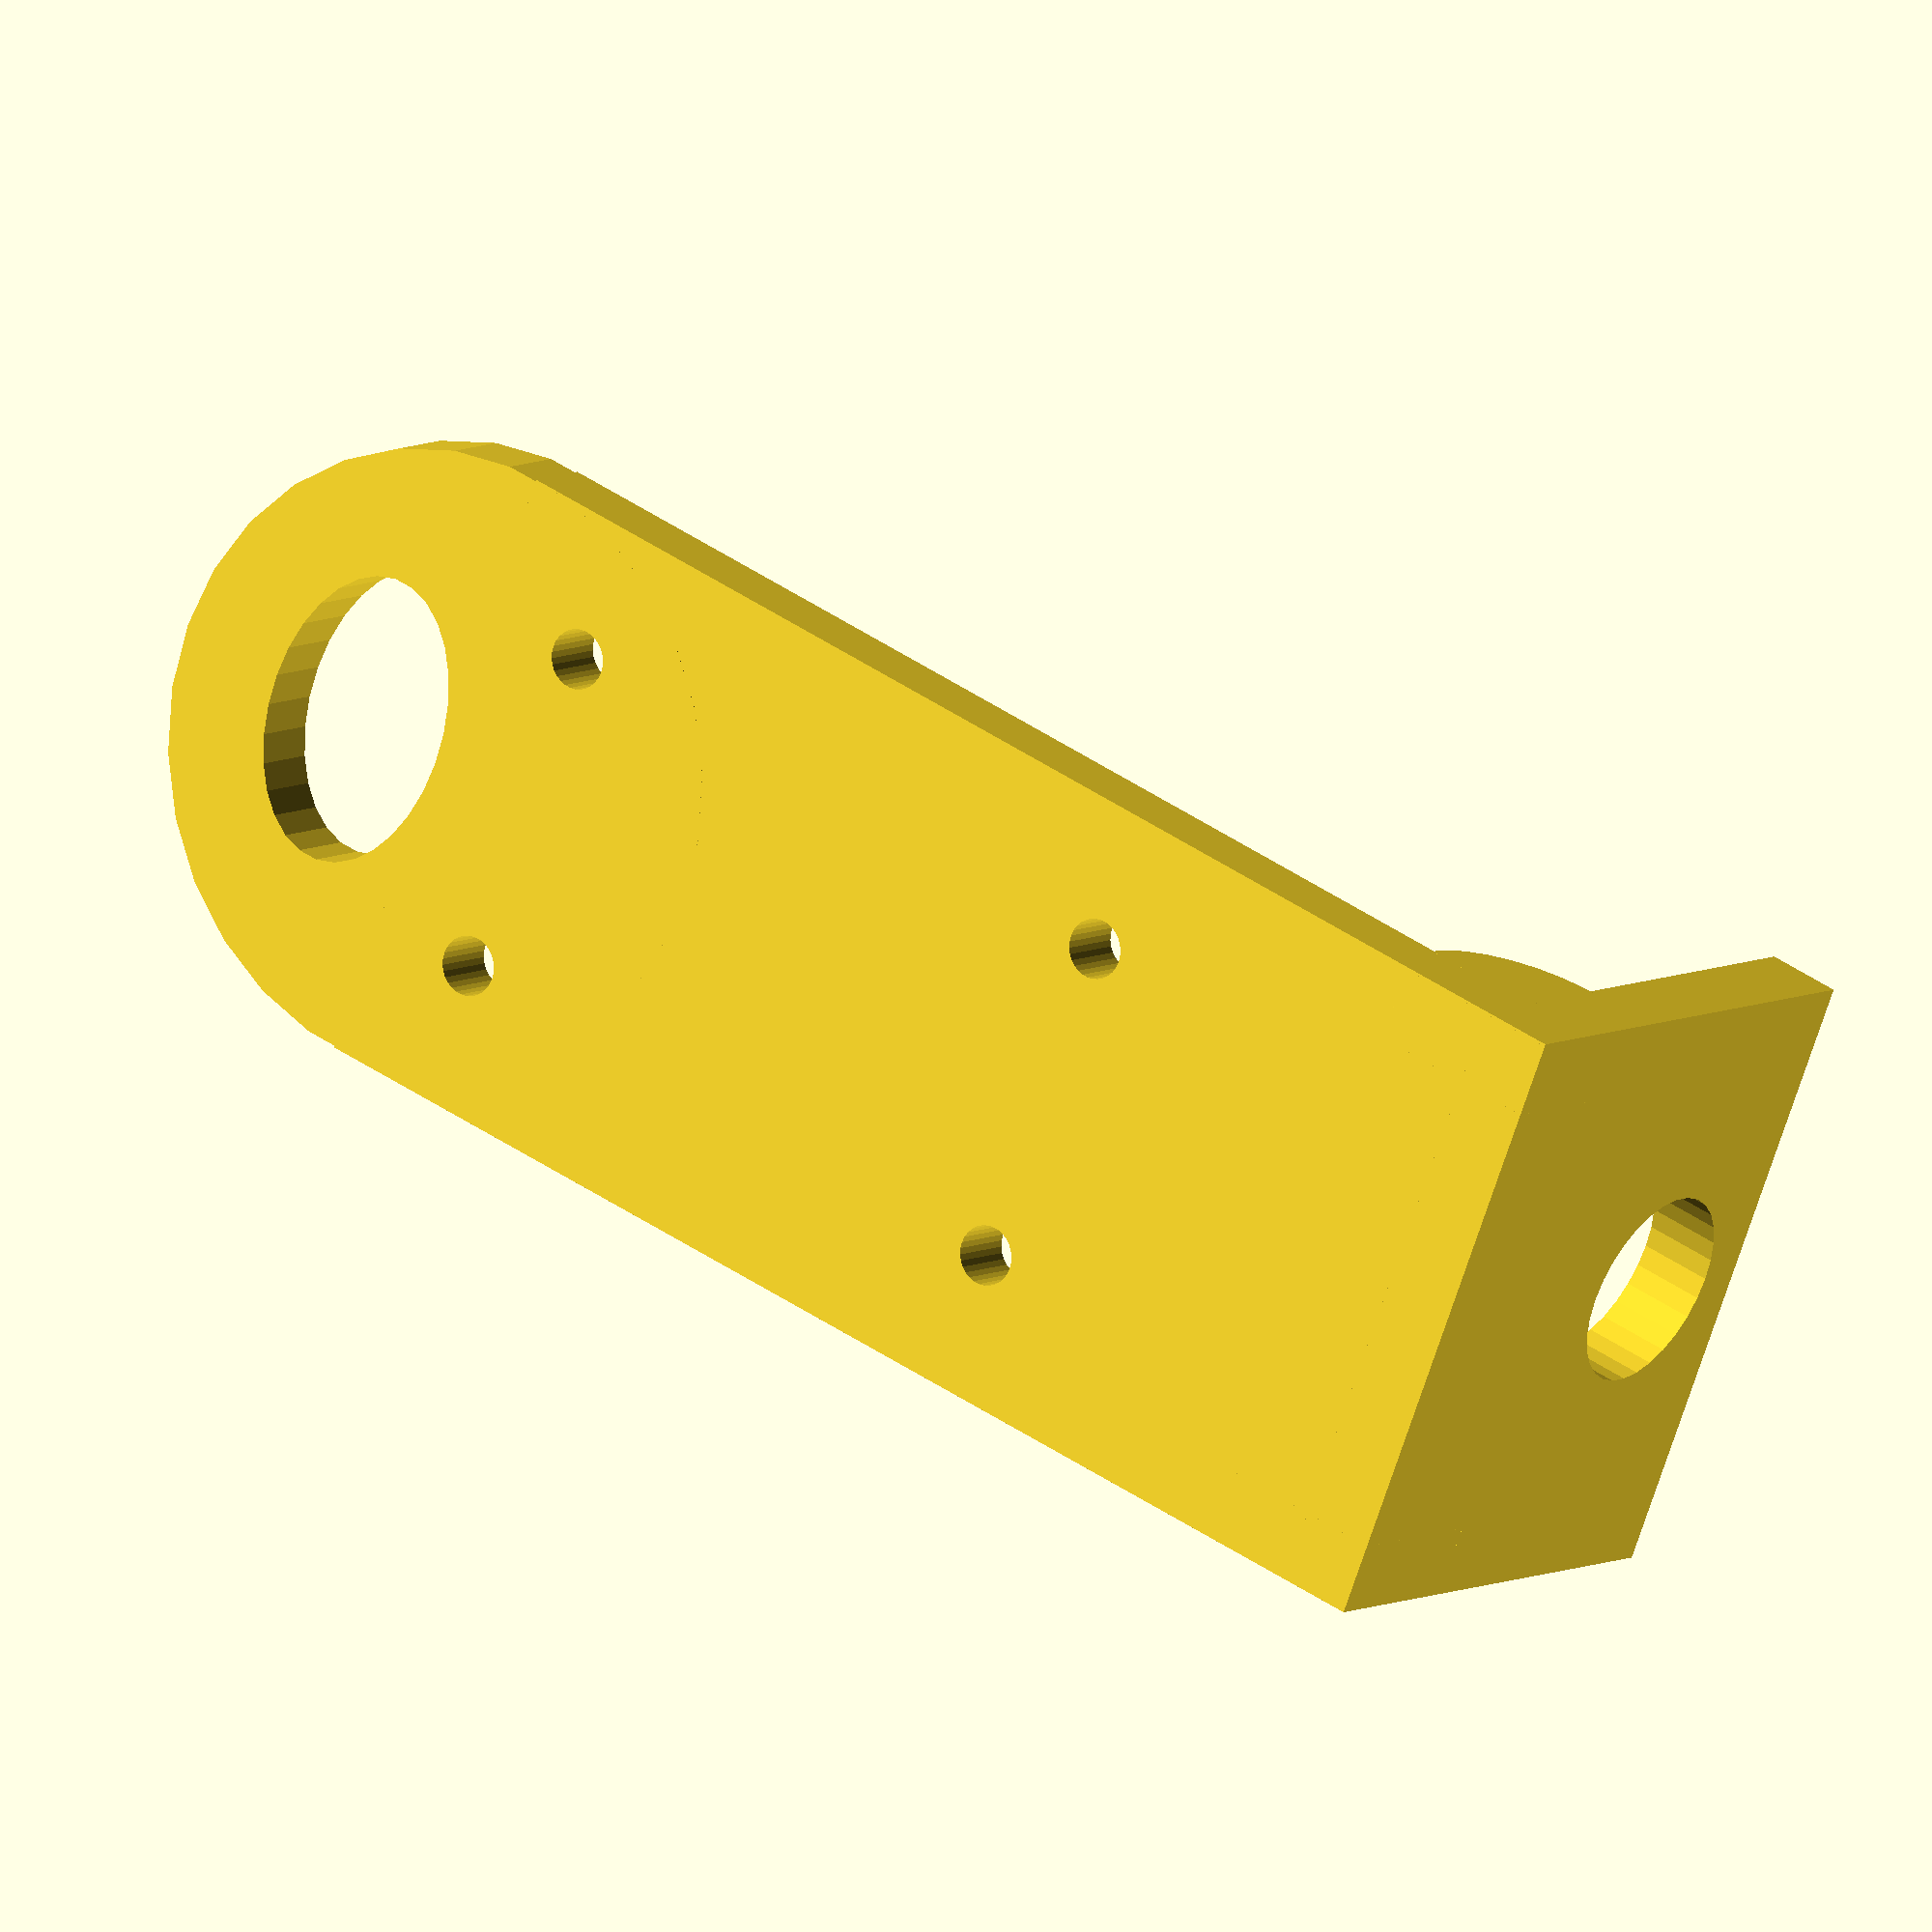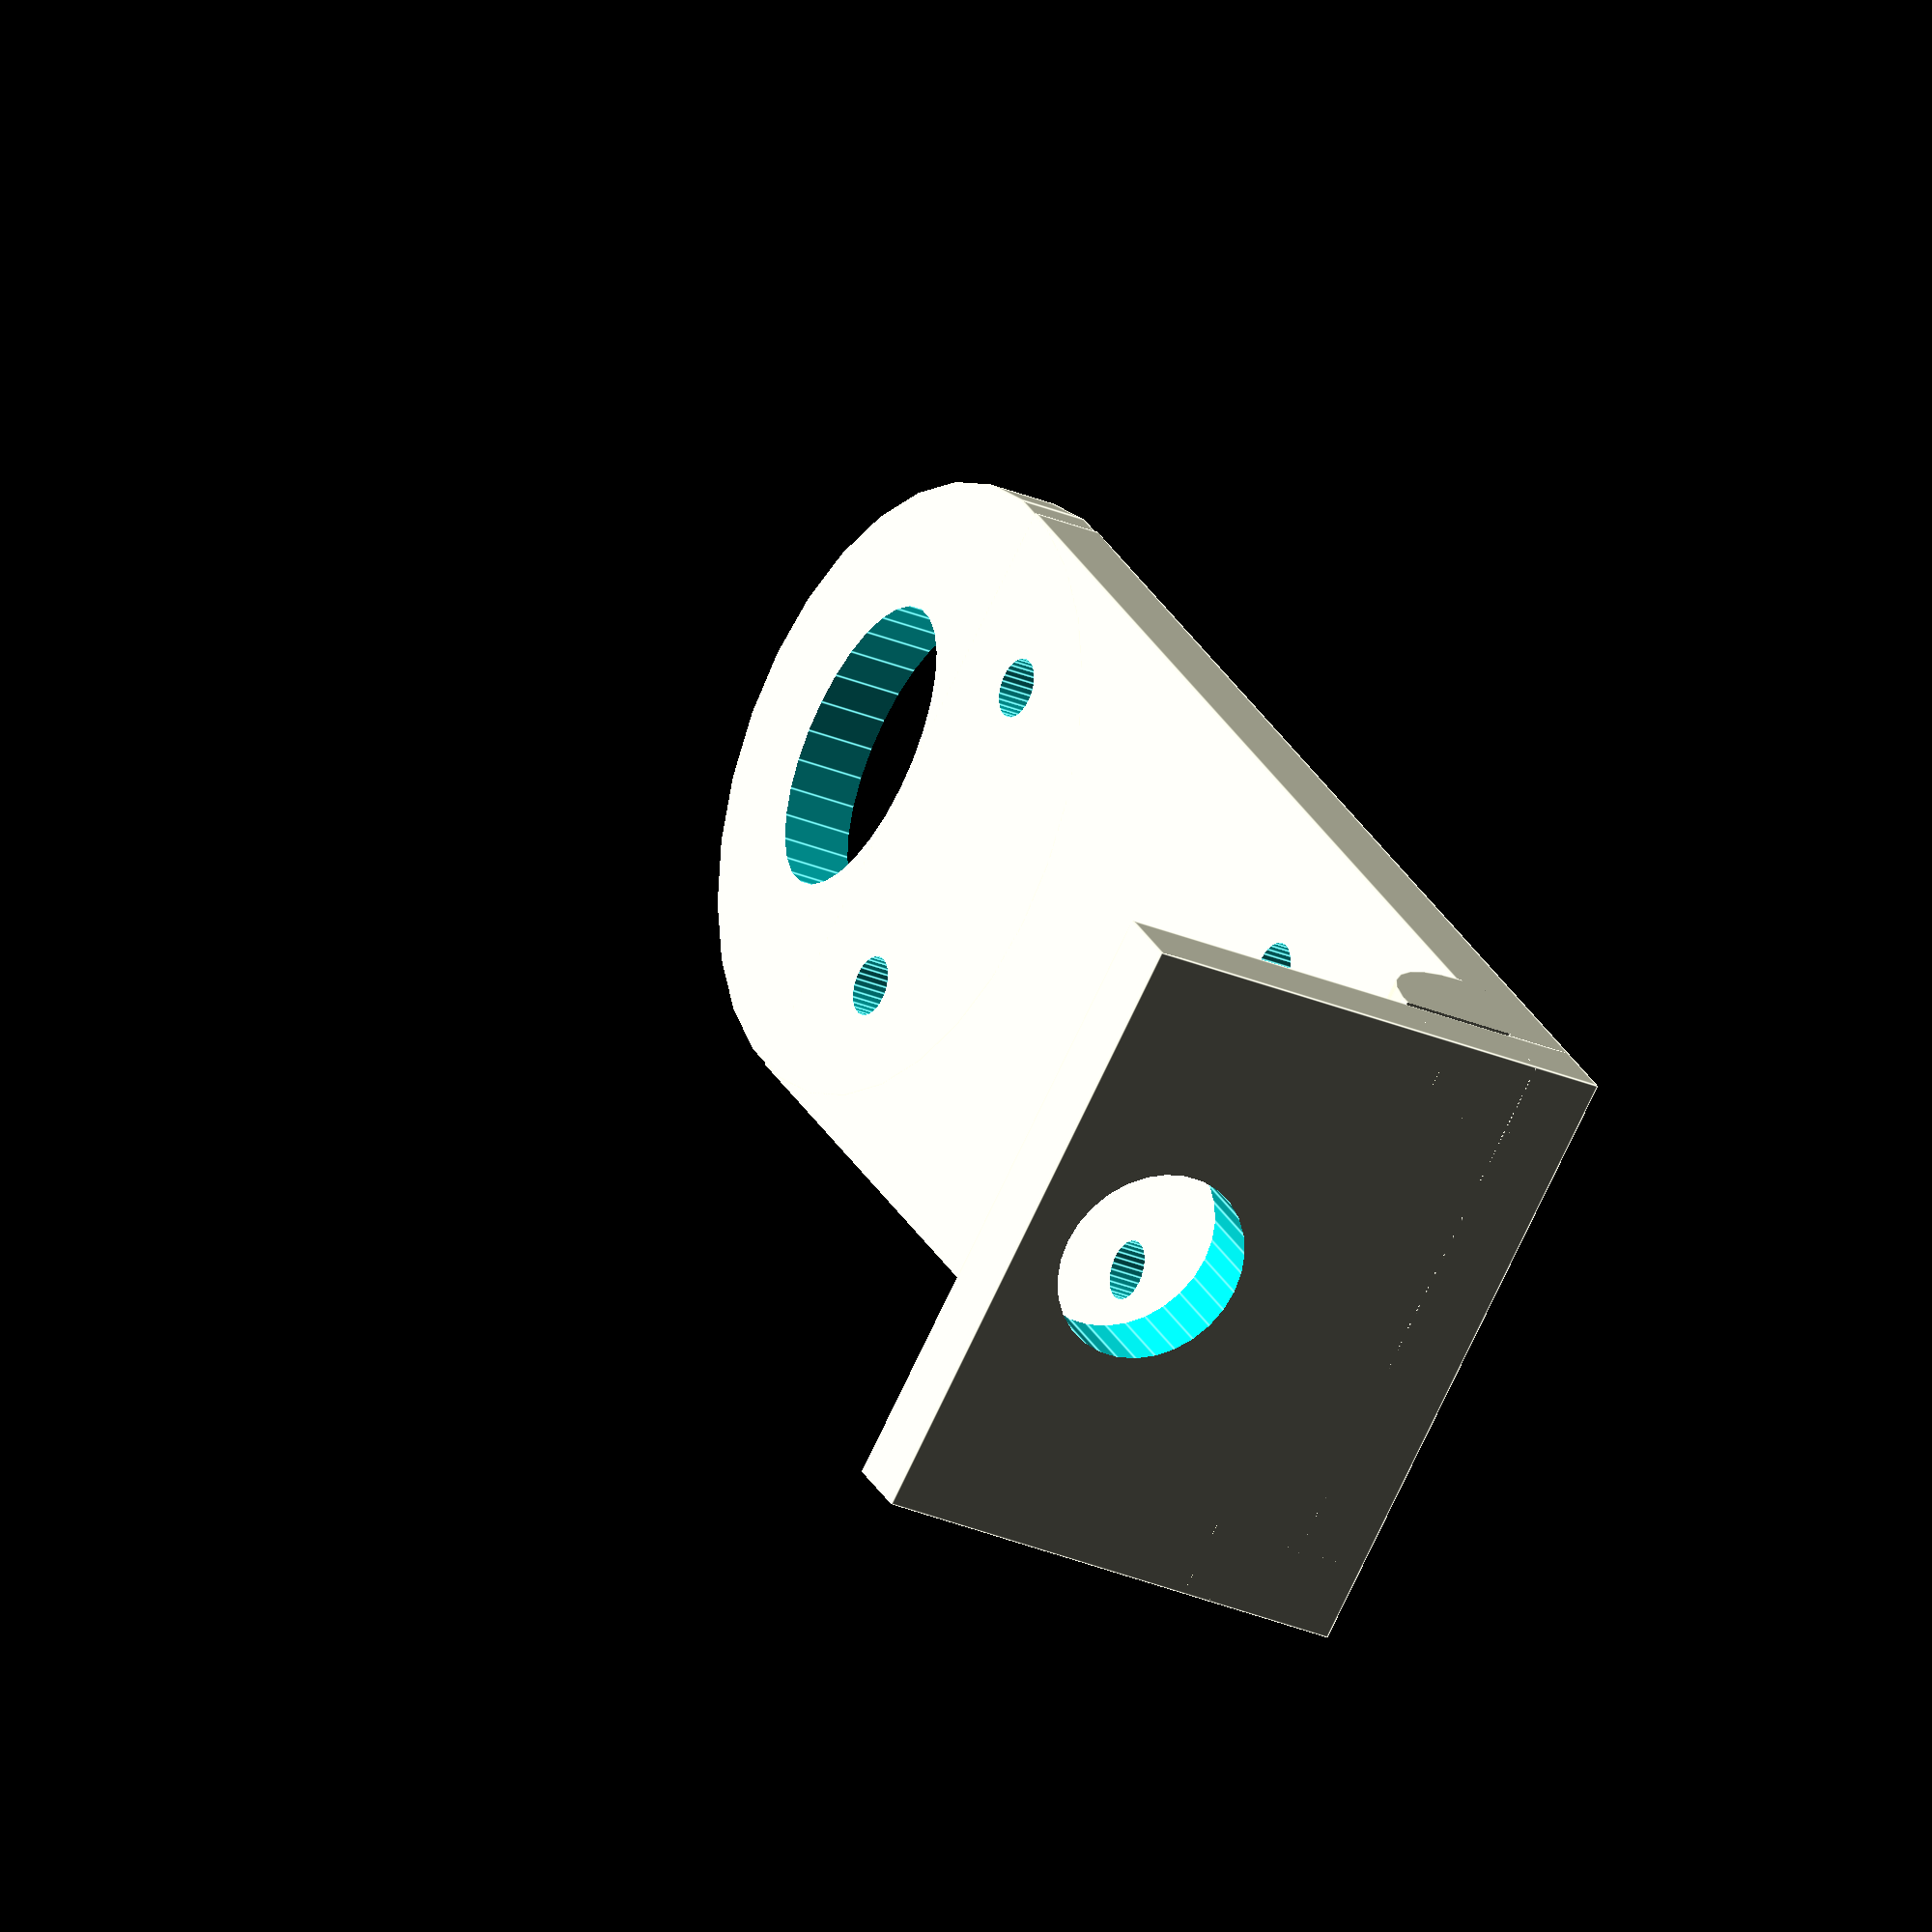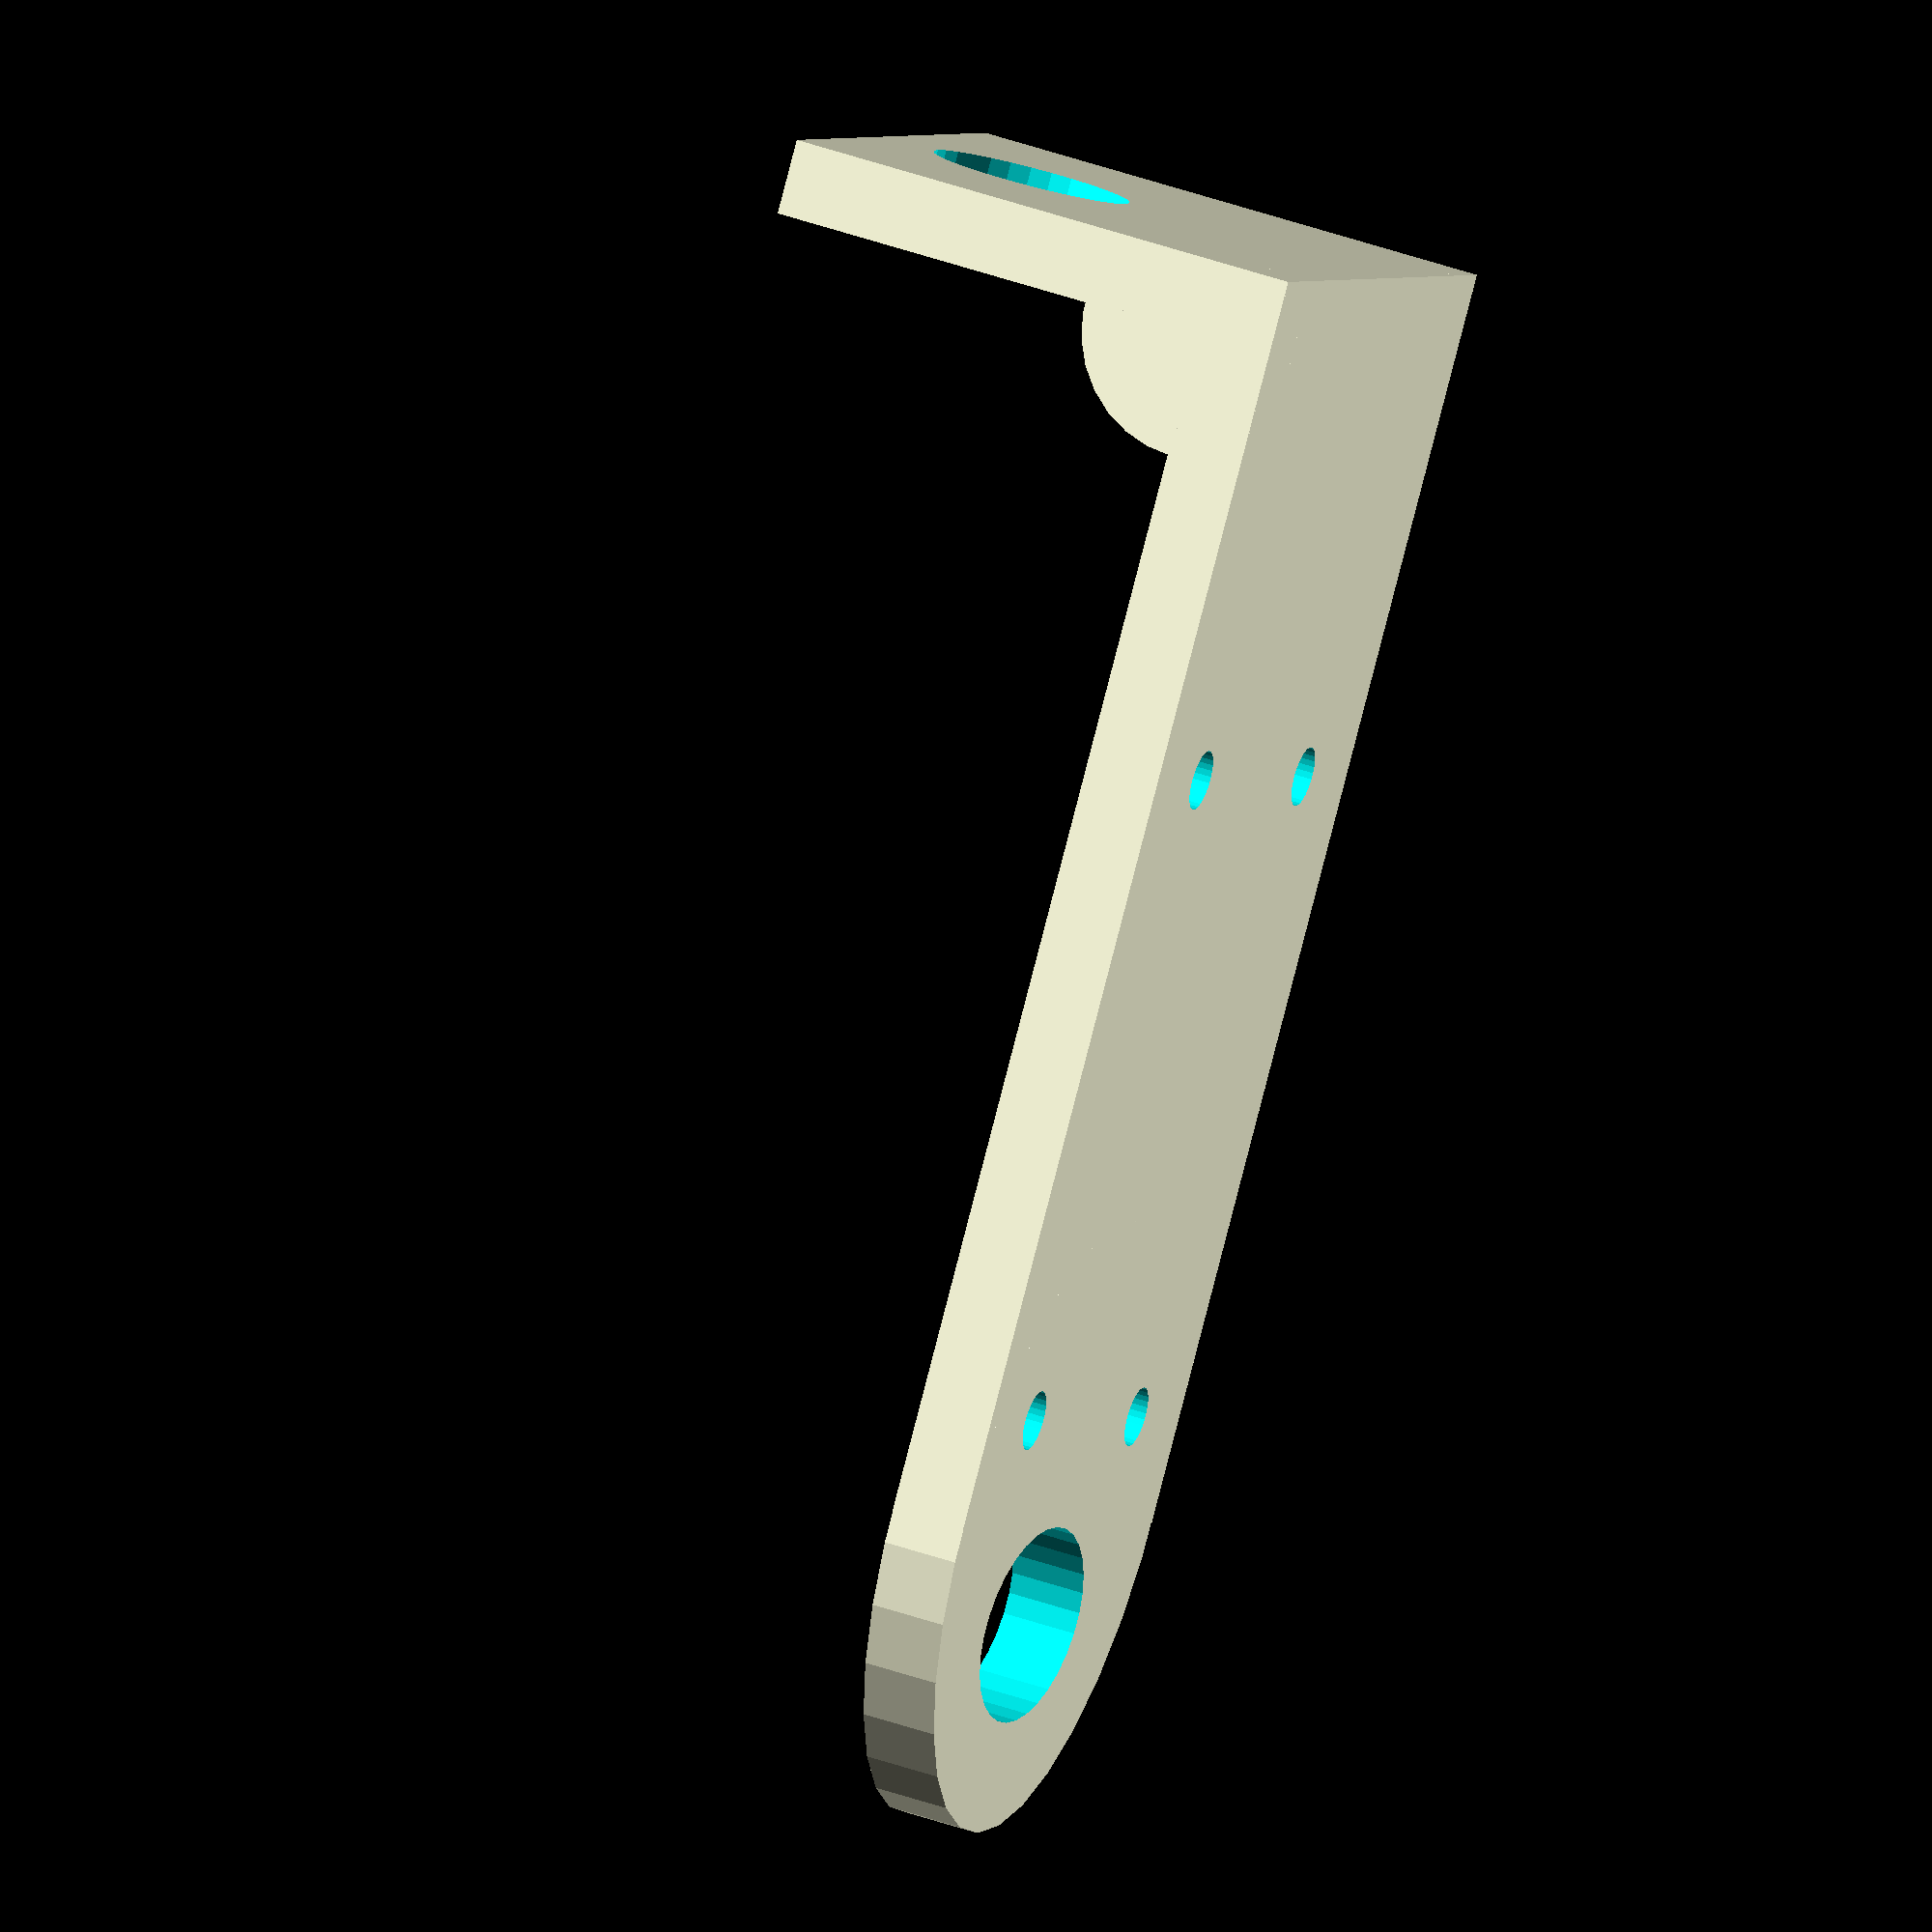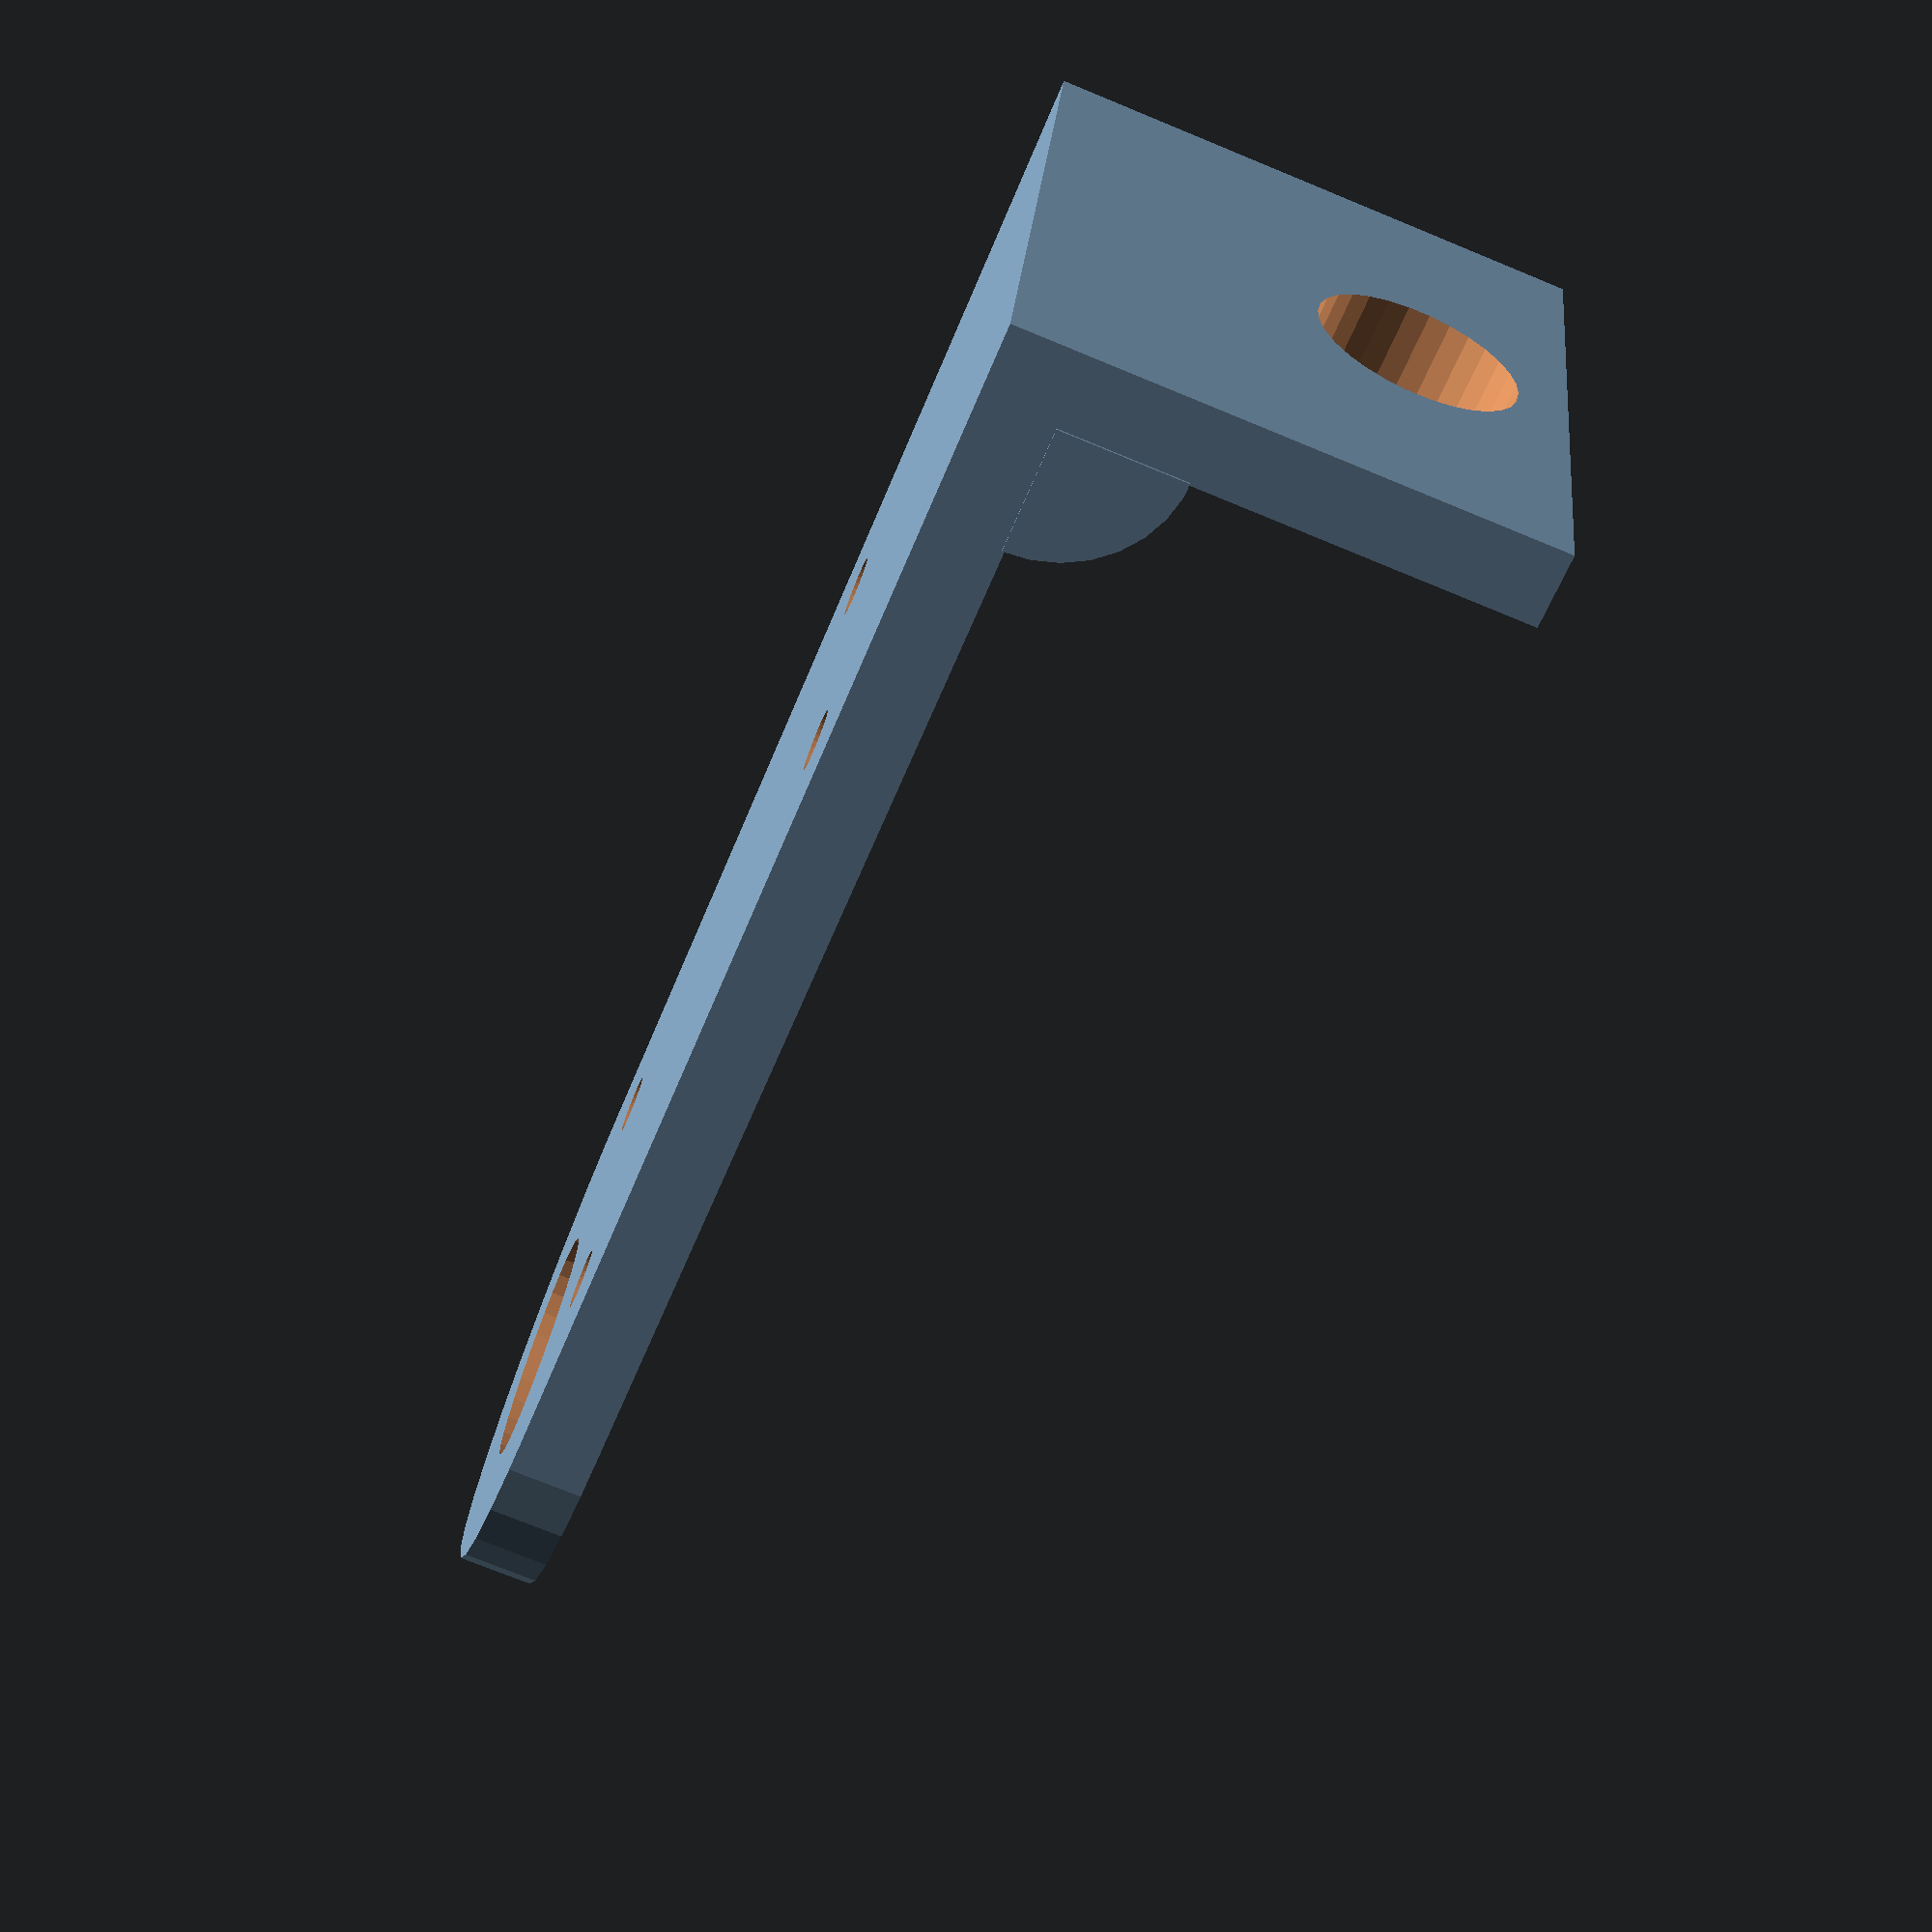
<openscad>
// Main body:
THICKNESS = 3;
WIGGLE_ROOM = 1;
WIDTH_X = 25 /* width of Trinket */;
WIDTH_Y = 31 /* length of Trinket */ + 16 /* length of power jack */ + WIGGLE_ROOM + THICKNESS;

// Back panel with power jack
HEIGHT = 18 + THICKNESS;
CORNER_RADIUS = 5;

DETAIL = 30;

module base()
{
    union()
    {
        // base
        cube(size = [WIDTH_Y, WIDTH_X, THICKNESS]);
        translate(v = [WIDTH_Y, WIDTH_X / 2, 0])
            cylinder(r = WIDTH_X / 2, h = THICKNESS, $fn = DETAIL);
        // back
        cube(size = [THICKNESS, WIDTH_X, HEIGHT]);
        // strain-relief corner
        translate(v = [THICKNESS - 0.1, 0, THICKNESS - 0.1])
            difference()
            {
                cube(size = [CORNER_RADIUS, WIDTH_X, CORNER_RADIUS]);
                translate(v = [CORNER_RADIUS, WIDTH_X + 1, CORNER_RADIUS])
                    rotate(a = [90, 0, 0])
                        cylinder(r = CORNER_RADIUS, h = WIDTH_X + 2, $fn = DETAIL);
            }
        translate(v = [THICKNESS - 0.1, THICKNESS - 0.1, THICKNESS - 0.1])
            rotate(a = [90, 0, 0])
                intersection()
                {
                    cylinder(r = 5, h = THICKNESS, $fn = DETAIL);
                    translate(v = [0, 0, -1])
                        cube(size = [5, 5, THICKNESS + 2]);
                }
        translate(v = [THICKNESS - 0.1, WIDTH_X - 0.1, THICKNESS - 0.1])
            rotate(a = [90, 0, 0])
                intersection()
                {
                    cylinder(r = 5, h = THICKNESS, $fn = DETAIL);
                    translate(v = [0, 0, -1])
                        cube(size = [5, 5, THICKNESS + 2]);
                }
    }
}

module trinket_holes()
{
    translate(v = [-13.075, 6.75, -1])
        cylinder(h = HEIGHT, r = 1.2, $fn = DETAIL);
    translate(v = [-13.075, -6.75, -1])
        cylinder(h = HEIGHT, r = 1.2, $fn = DETAIL);
    translate(v = [13.075, 6.75, -1])
        cylinder(h = HEIGHT, r = 1.2, $fn = DETAIL);
    translate(v = [13.075, -6.75, -1])
        cylinder(h = HEIGHT, r = 1.2, $fn = DETAIL);
}

difference()
{
    base();
    translate(v = [WIDTH_Y / 2 + THICKNESS + WIGGLE_ROOM + 4, WIDTH_X / 2, -1])
        trinket_holes();
    // hole for power jack
    translate(v = [-1, WIDTH_X / 2, HEIGHT - 4 - 2])
        rotate(a = [0, 90, 0])
            cylinder(r = 4, h = THICKNESS + 2, $fn = DETAIL);
    // hole for securing wires
    translate(v = [WIDTH_Y + 4, WIDTH_X / 2, -1])
        scale(v = [1, 1.5, 1])
        cylinder(r = 4, h = THICKNESS + 2, $fn = DETAIL);
}

</openscad>
<views>
elev=173.0 azim=157.8 roll=327.3 proj=o view=solid
elev=205.8 azim=47.8 roll=125.1 proj=o view=edges
elev=136.8 azim=229.8 roll=67.1 proj=o view=wireframe
elev=73.4 azim=346.3 roll=247.6 proj=p view=wireframe
</views>
